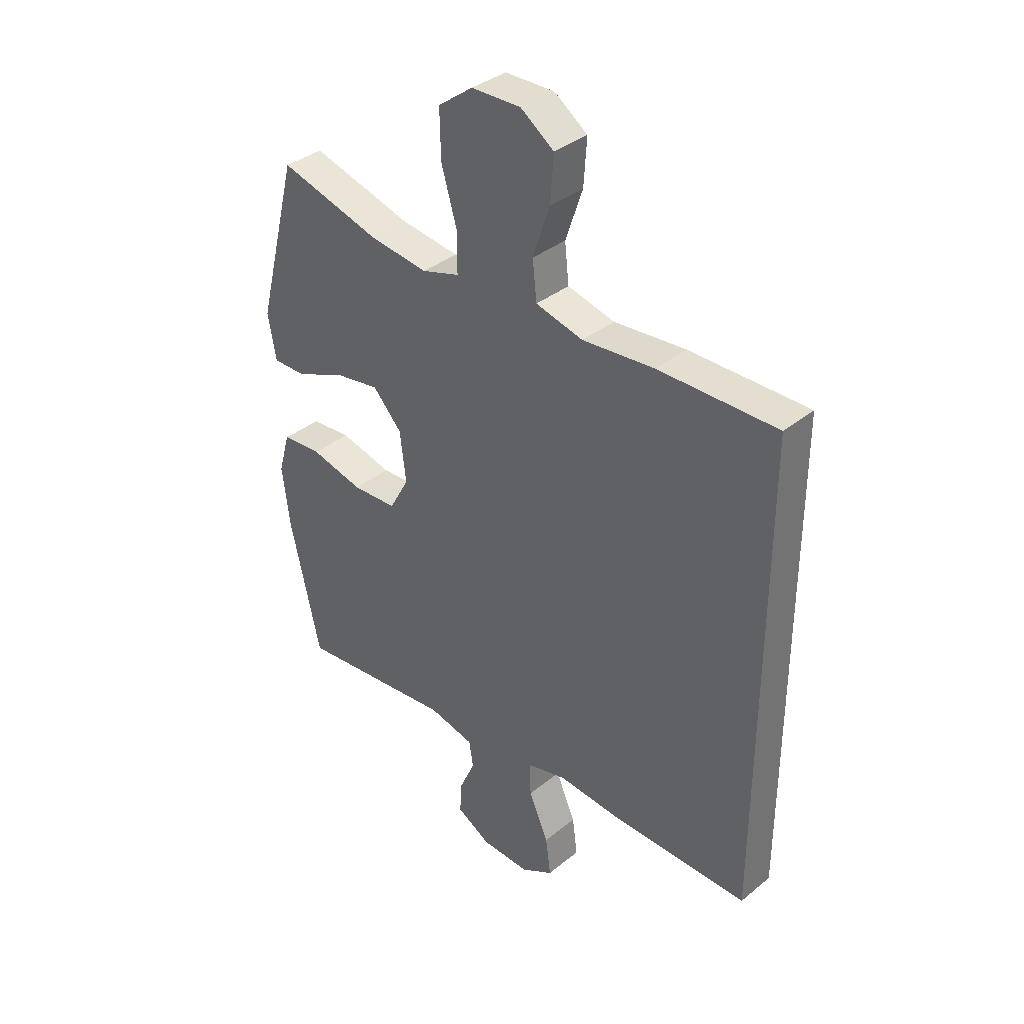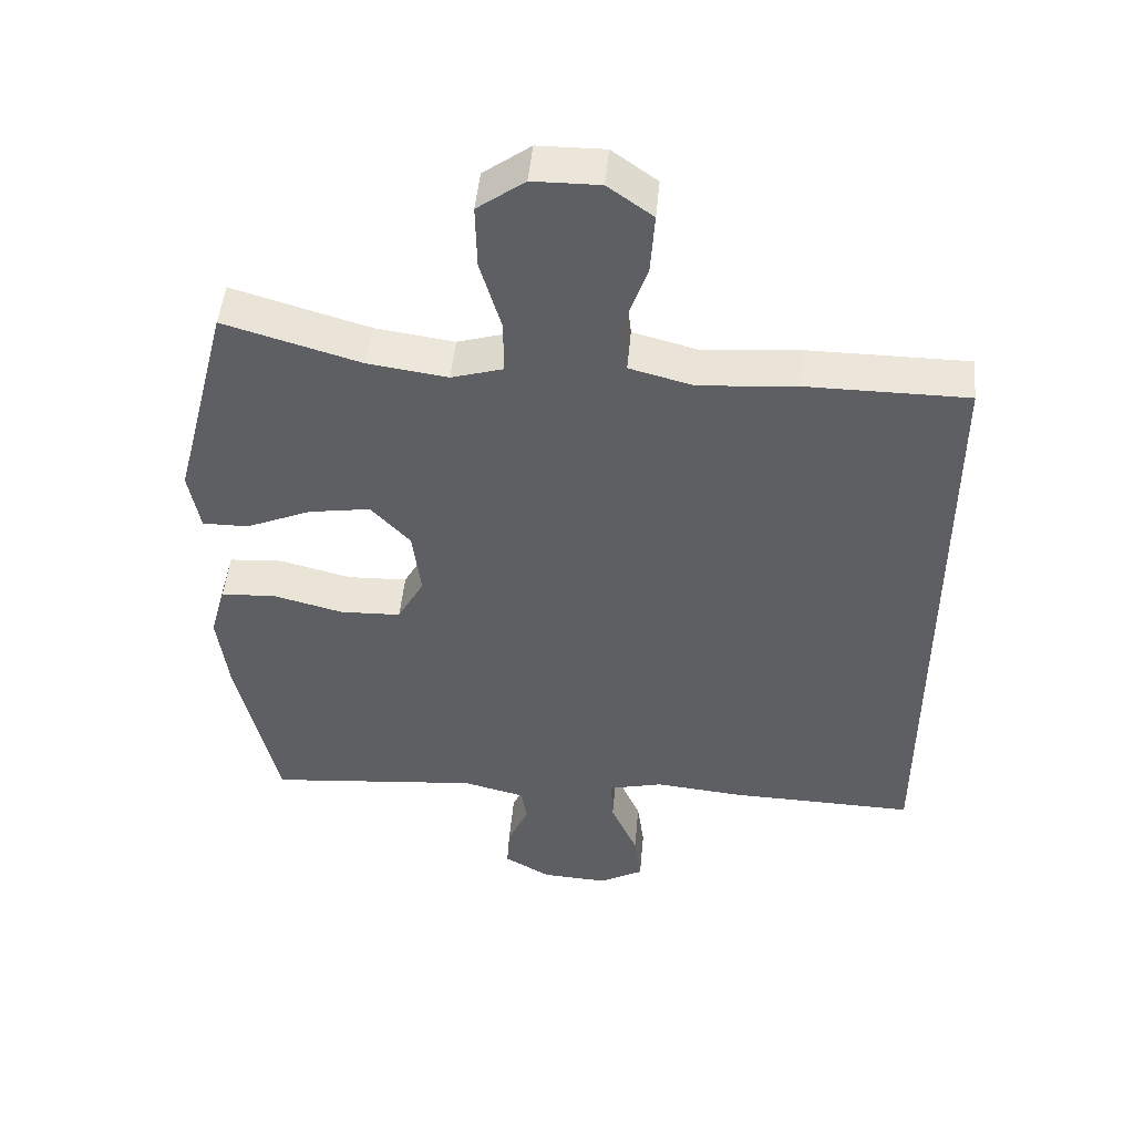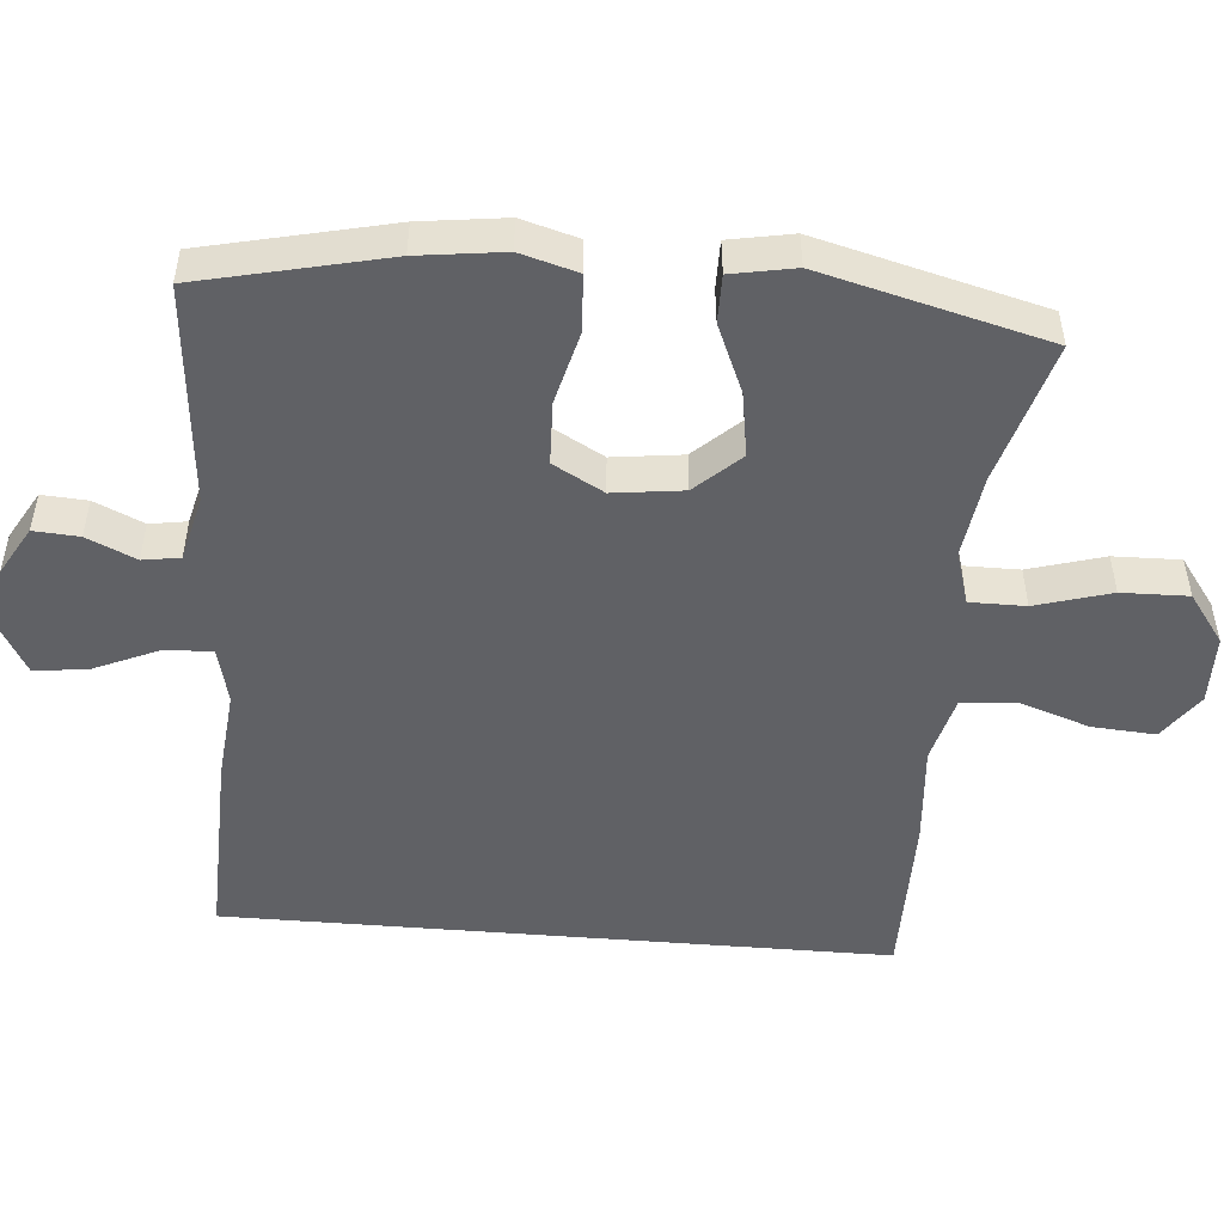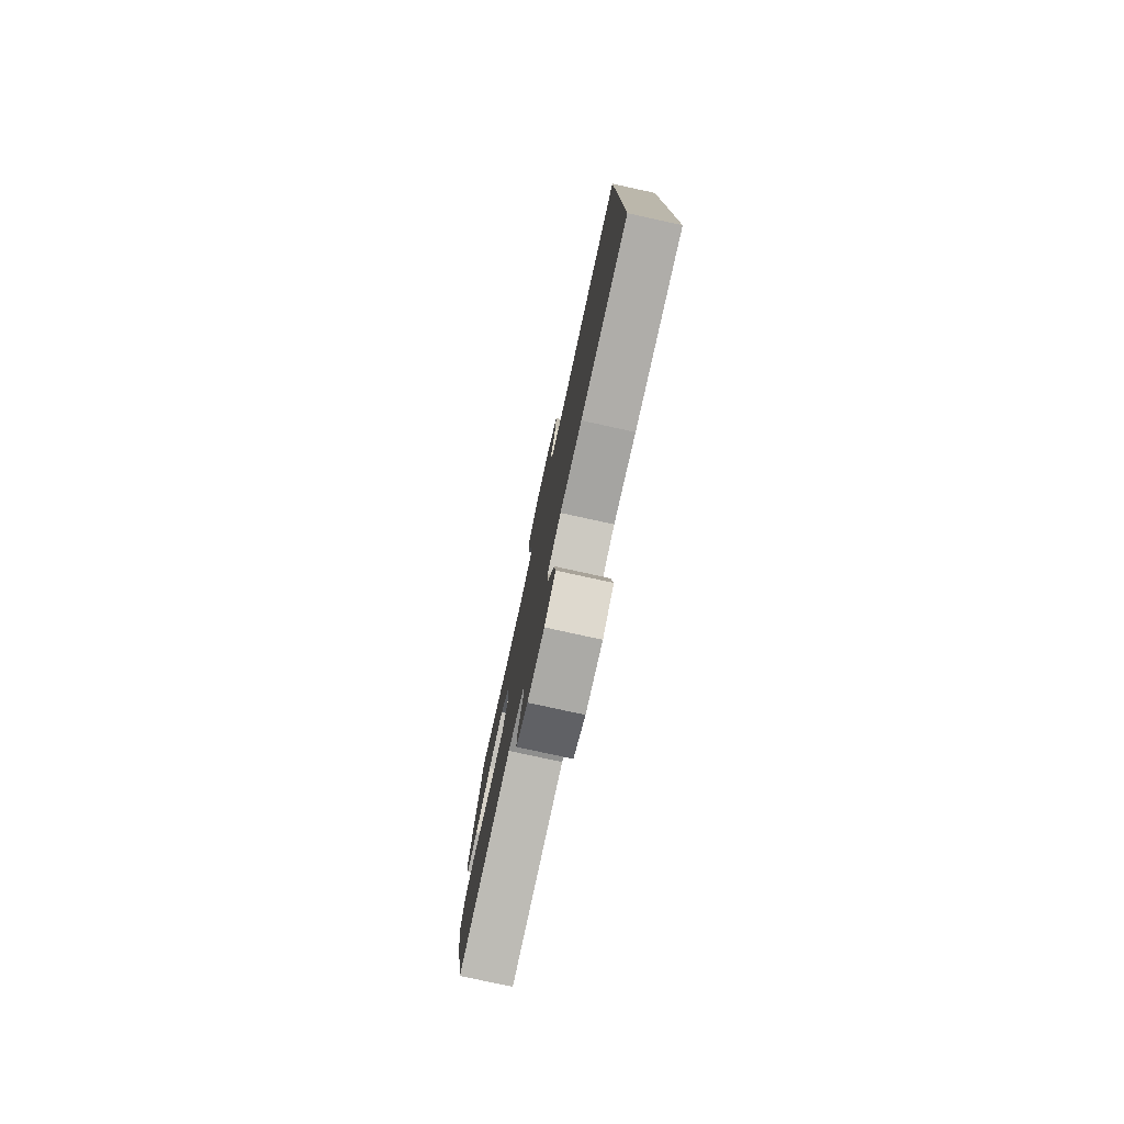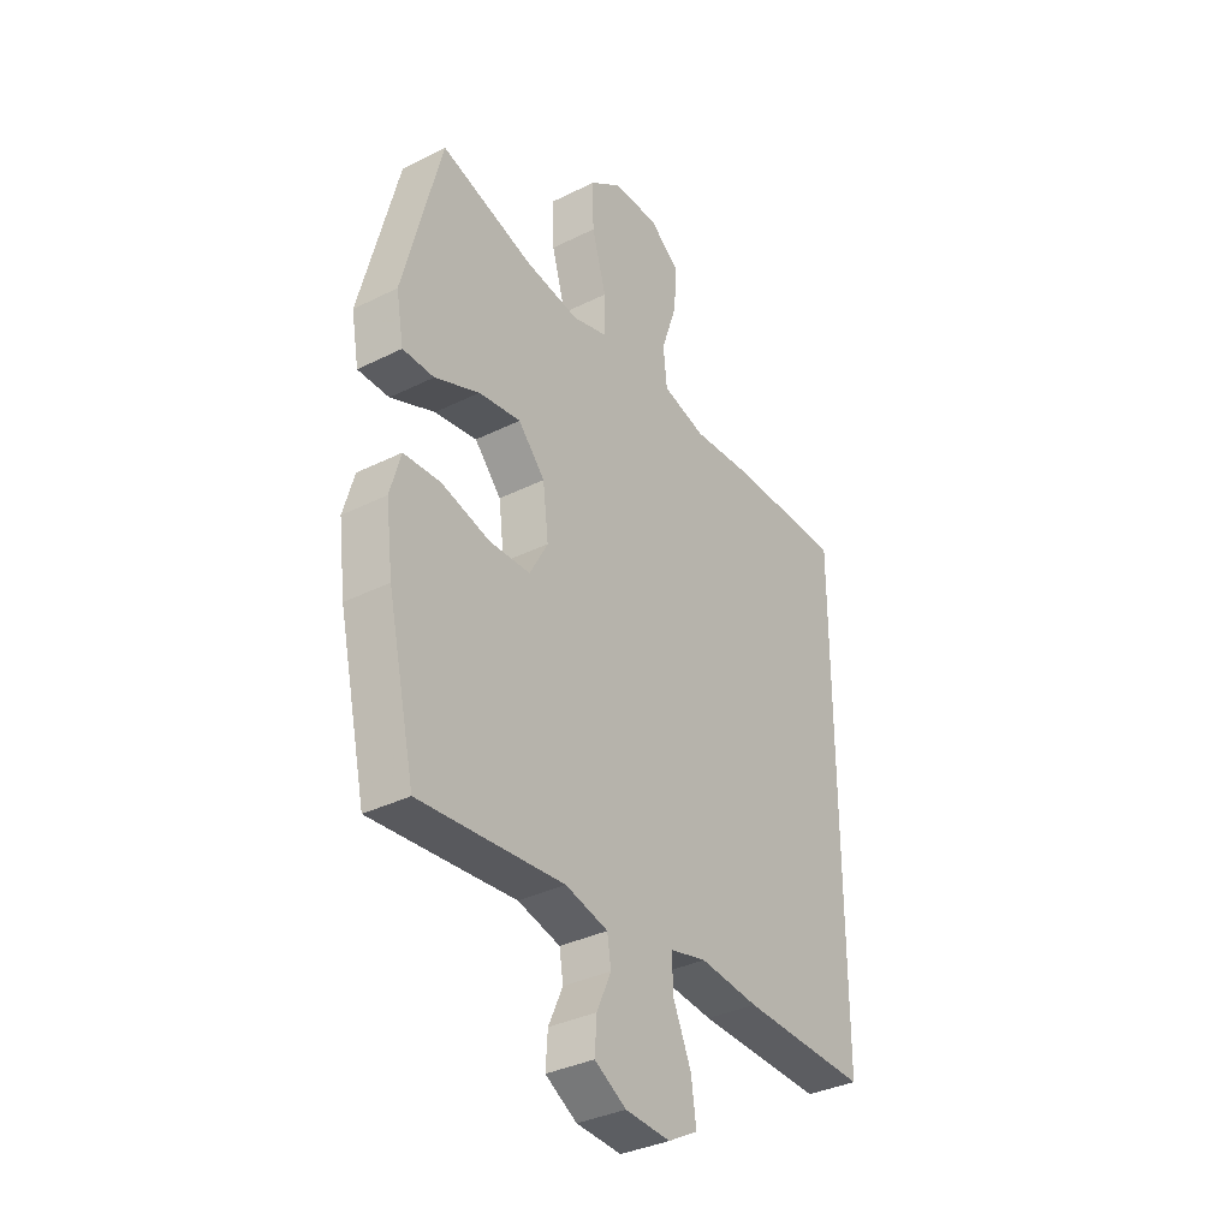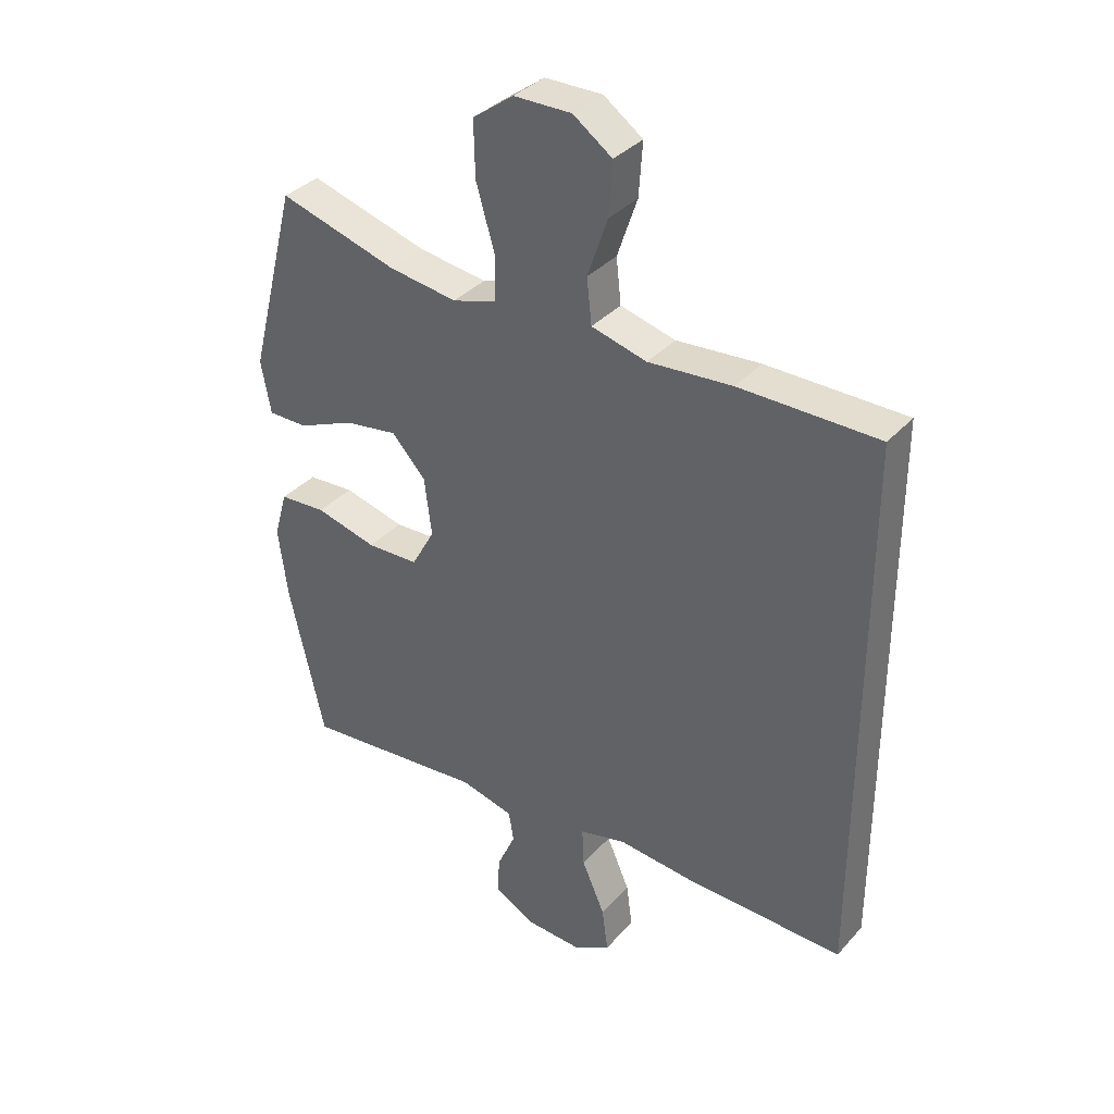
<metadata>
{"format":"obj","ext":"obj","renderer":"f3d","projection":"perspective","resolution":1024,"background":"white","views":[{"elev":36.1,"azim":43.4,"up":"+Z"},{"elev":48.1,"azim":5.3,"up":"+Z"},{"elev":-50.1,"azim":-94.8,"up":"+Y"},{"elev":-78.8,"azim":77.7,"up":"+Z"},{"elev":-35.0,"azim":-56.4,"up":"+Z"},{"elev":35.6,"azim":35.7,"up":"+Z"}]}
</metadata>
<code>
v 0.5 0.07 0.451
v 0.5 0.07 -0.456
v 0.235 0.07 -0.449
v 0.112 0.07 -0.437
v 0.035 0.07 -0.456
v 0.038 0.07 -0.521
v 0.076 0.07 -0.608
v 0.086 0.07 -0.682
v 0.024 0.07 -0.717
v -0.07 0.07 -0.712
v -0.136 0.07 -0.674
v -0.132 0.07 -0.612
v -0.102 0.07 -0.545
v -0.11 0.07 -0.494
v -0.199 0.07 -0.472
v -0.5 0.07 -0.5
v -0.558 0.07 -0.244
v -0.573 0.07 -0.127
v -0.551 0.07 -0.049
v -0.474 0.07 -0.044
v -0.373 0.07 -0.07
v -0.287 0.07 -0.067
v -0.249 0.07 0.002
v -0.261 0.07 0.098
v -0.317 0.07 0.159
v -0.405 0.07 0.145
v -0.498 0.07 0.105
v -0.563 0.07 0.105
v -0.579 0.07 0.192
v -0.5 0.07 0.5
v -0.306 0.07 0.443
v -0.193 0.07 0.427
v -0.12 0.07 0.449
v -0.12 0.07 0.525
v -0.15 0.07 0.628
v -0.152 0.07 0.719
v -0.085 0.07 0.768
v 0.01 0.07 0.769
v 0.074 0.07 0.723
v 0.068 0.07 0.636
v 0.035 0.07 0.539
v 0.043 0.07 0.465
v 0.134 0.07 0.441
v 0.272 0.07 0.452
v 0.5 0 0.451
v 0.5 0 -0.456
v 0.235 0 -0.449
v 0.112 0 -0.437
v 0.035 0 -0.456
v 0.038 0 -0.521
v 0.076 0 -0.608
v 0.086 0 -0.682
v 0.024 0 -0.717
v -0.07 0 -0.712
v -0.136 0 -0.674
v -0.132 0 -0.612
v -0.102 0 -0.545
v -0.11 0 -0.494
v -0.199 0 -0.472
v -0.5 0 -0.5
v -0.558 0 -0.244
v -0.573 0 -0.127
v -0.551 0 -0.049
v -0.474 0 -0.044
v -0.373 0 -0.07
v -0.287 0 -0.067
v -0.249 0 0.002
v -0.261 0 0.098
v -0.317 0 0.159
v -0.405 0 0.145
v -0.498 0 0.105
v -0.563 0 0.105
v -0.579 0 0.192
v -0.5 0 0.5
v -0.306 0 0.443
v -0.193 0 0.427
v -0.12 0 0.449
v -0.12 0 0.525
v -0.15 0 0.628
v -0.152 0 0.719
v -0.085 0 0.768
v 0.01 0 0.769
v 0.074 0 0.723
v 0.068 0 0.636
v 0.035 0 0.539
v 0.043 0 0.465
v 0.134 0 0.441
v 0.272 0 0.452
f 43 44 1 2
f 42 43 2 3
f 38 39 40 41
f 38 41 42
f 37 38 42
f 34 35 36 37
f 33 34 37 42
f 32 33 42 3
f 28 29 30 31
f 26 27 28 31
f 25 26 31 32
f 24 25 32
f 23 24 32 3
f 18 19 20 21
f 18 21 22
f 15 16 17 18
f 14 15 18 22
f 10 11 12 13
f 10 13 14
f 9 10 14
f 6 7 8 9
f 5 6 9 14
f 22 23 3 4
f 5 14 22
f 4 5 22
f 46 45 88 87
f 47 46 87 86
f 85 84 83 82
f 86 85 82
f 86 82 81
f 81 80 79 78
f 86 81 78 77
f 47 86 77 76
f 75 74 73 72
f 75 72 71 70
f 76 75 70 69
f 76 69 68
f 47 76 68 67
f 65 64 63 62
f 66 65 62
f 62 61 60 59
f 66 62 59 58
f 57 56 55 54
f 58 57 54
f 58 54 53
f 53 52 51 50
f 58 53 50 49
f 48 47 67 66
f 66 58 49
f 66 49 48
f 1 45 46 2
f 2 46 47 3
f 3 47 48 4
f 4 48 49 5
f 5 49 50 6
f 6 50 51 7
f 7 51 52 8
f 8 52 53 9
f 9 53 54 10
f 10 54 55 11
f 11 55 56 12
f 12 56 57 13
f 13 57 58 14
f 14 58 59 15
f 15 59 60 16
f 16 60 61 17
f 17 61 62 18
f 18 62 63 19
f 19 63 64 20
f 20 64 65 21
f 21 65 66 22
f 22 66 67 23
f 23 67 68 24
f 24 68 69 25
f 25 69 70 26
f 26 70 71 27
f 27 71 72 28
f 28 72 73 29
f 29 73 74 30
f 30 74 75 31
f 31 75 76 32
f 32 76 77 33
f 33 77 78 34
f 34 78 79 35
f 35 79 80 36
f 36 80 81 37
f 37 81 82 38
f 38 82 83 39
f 39 83 84 40
f 40 84 85 41
f 41 85 86 42
f 42 86 87 43
f 43 87 88 44
f 44 88 45 1

</code>
